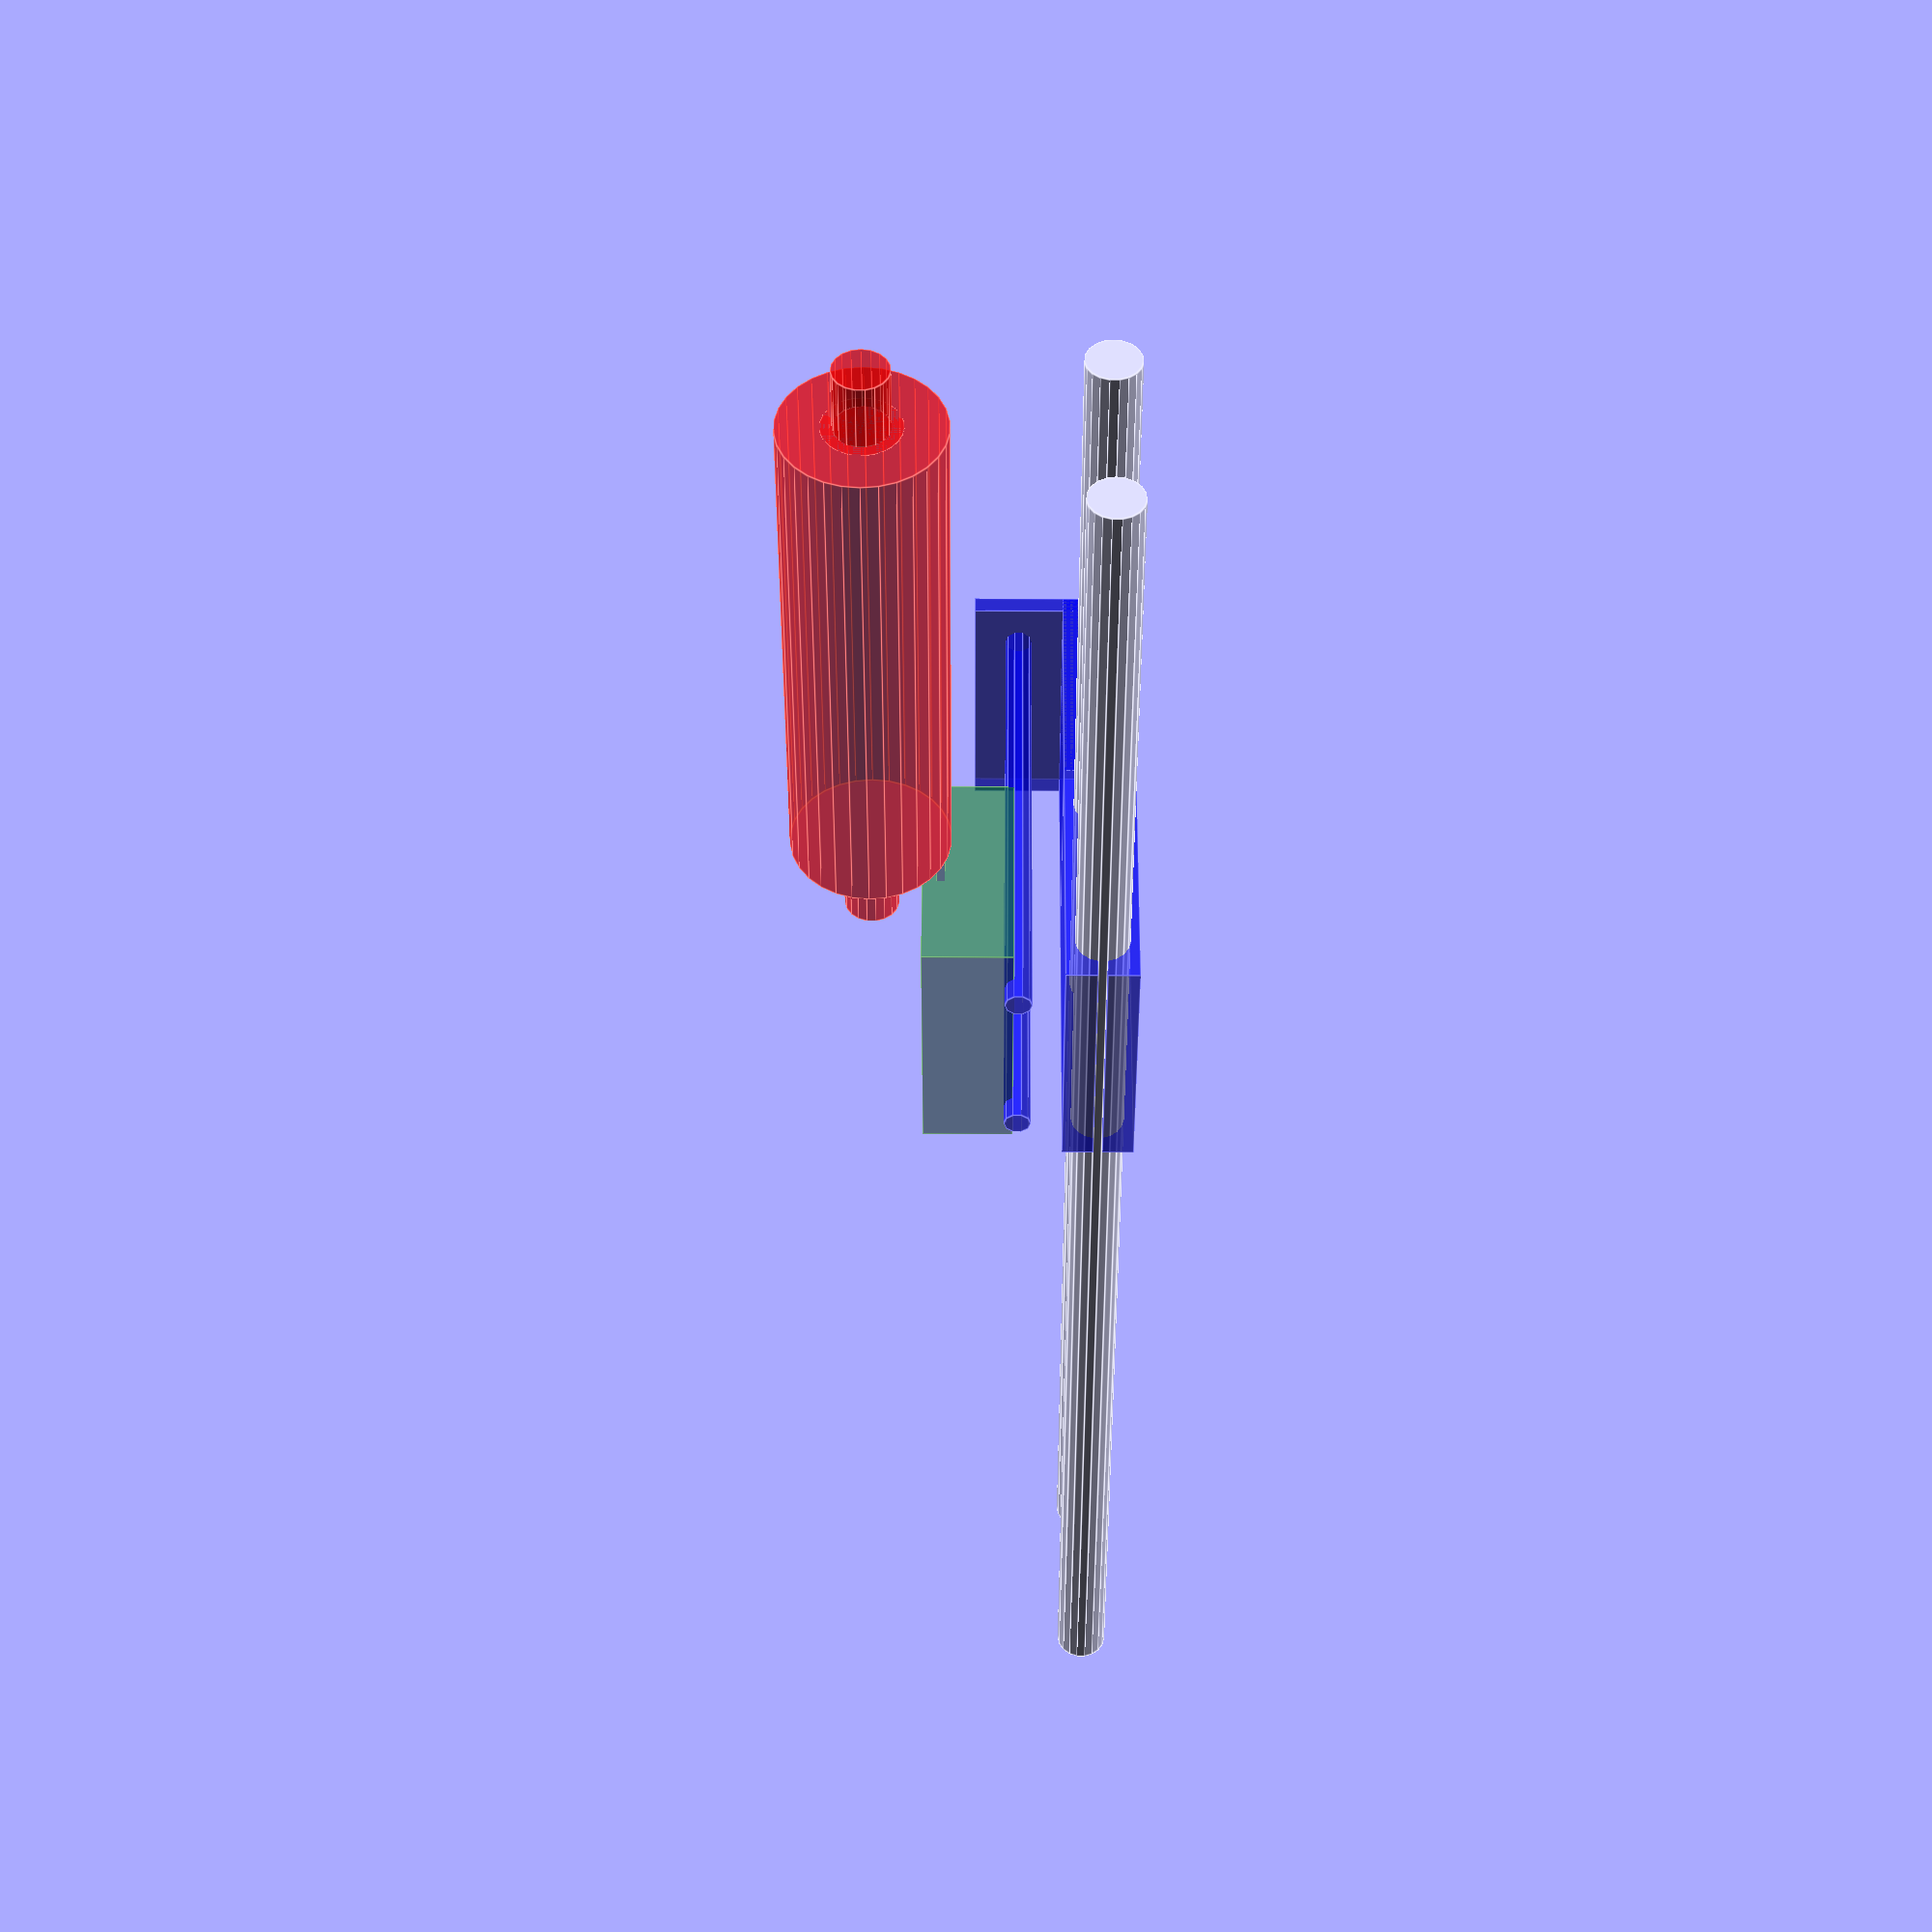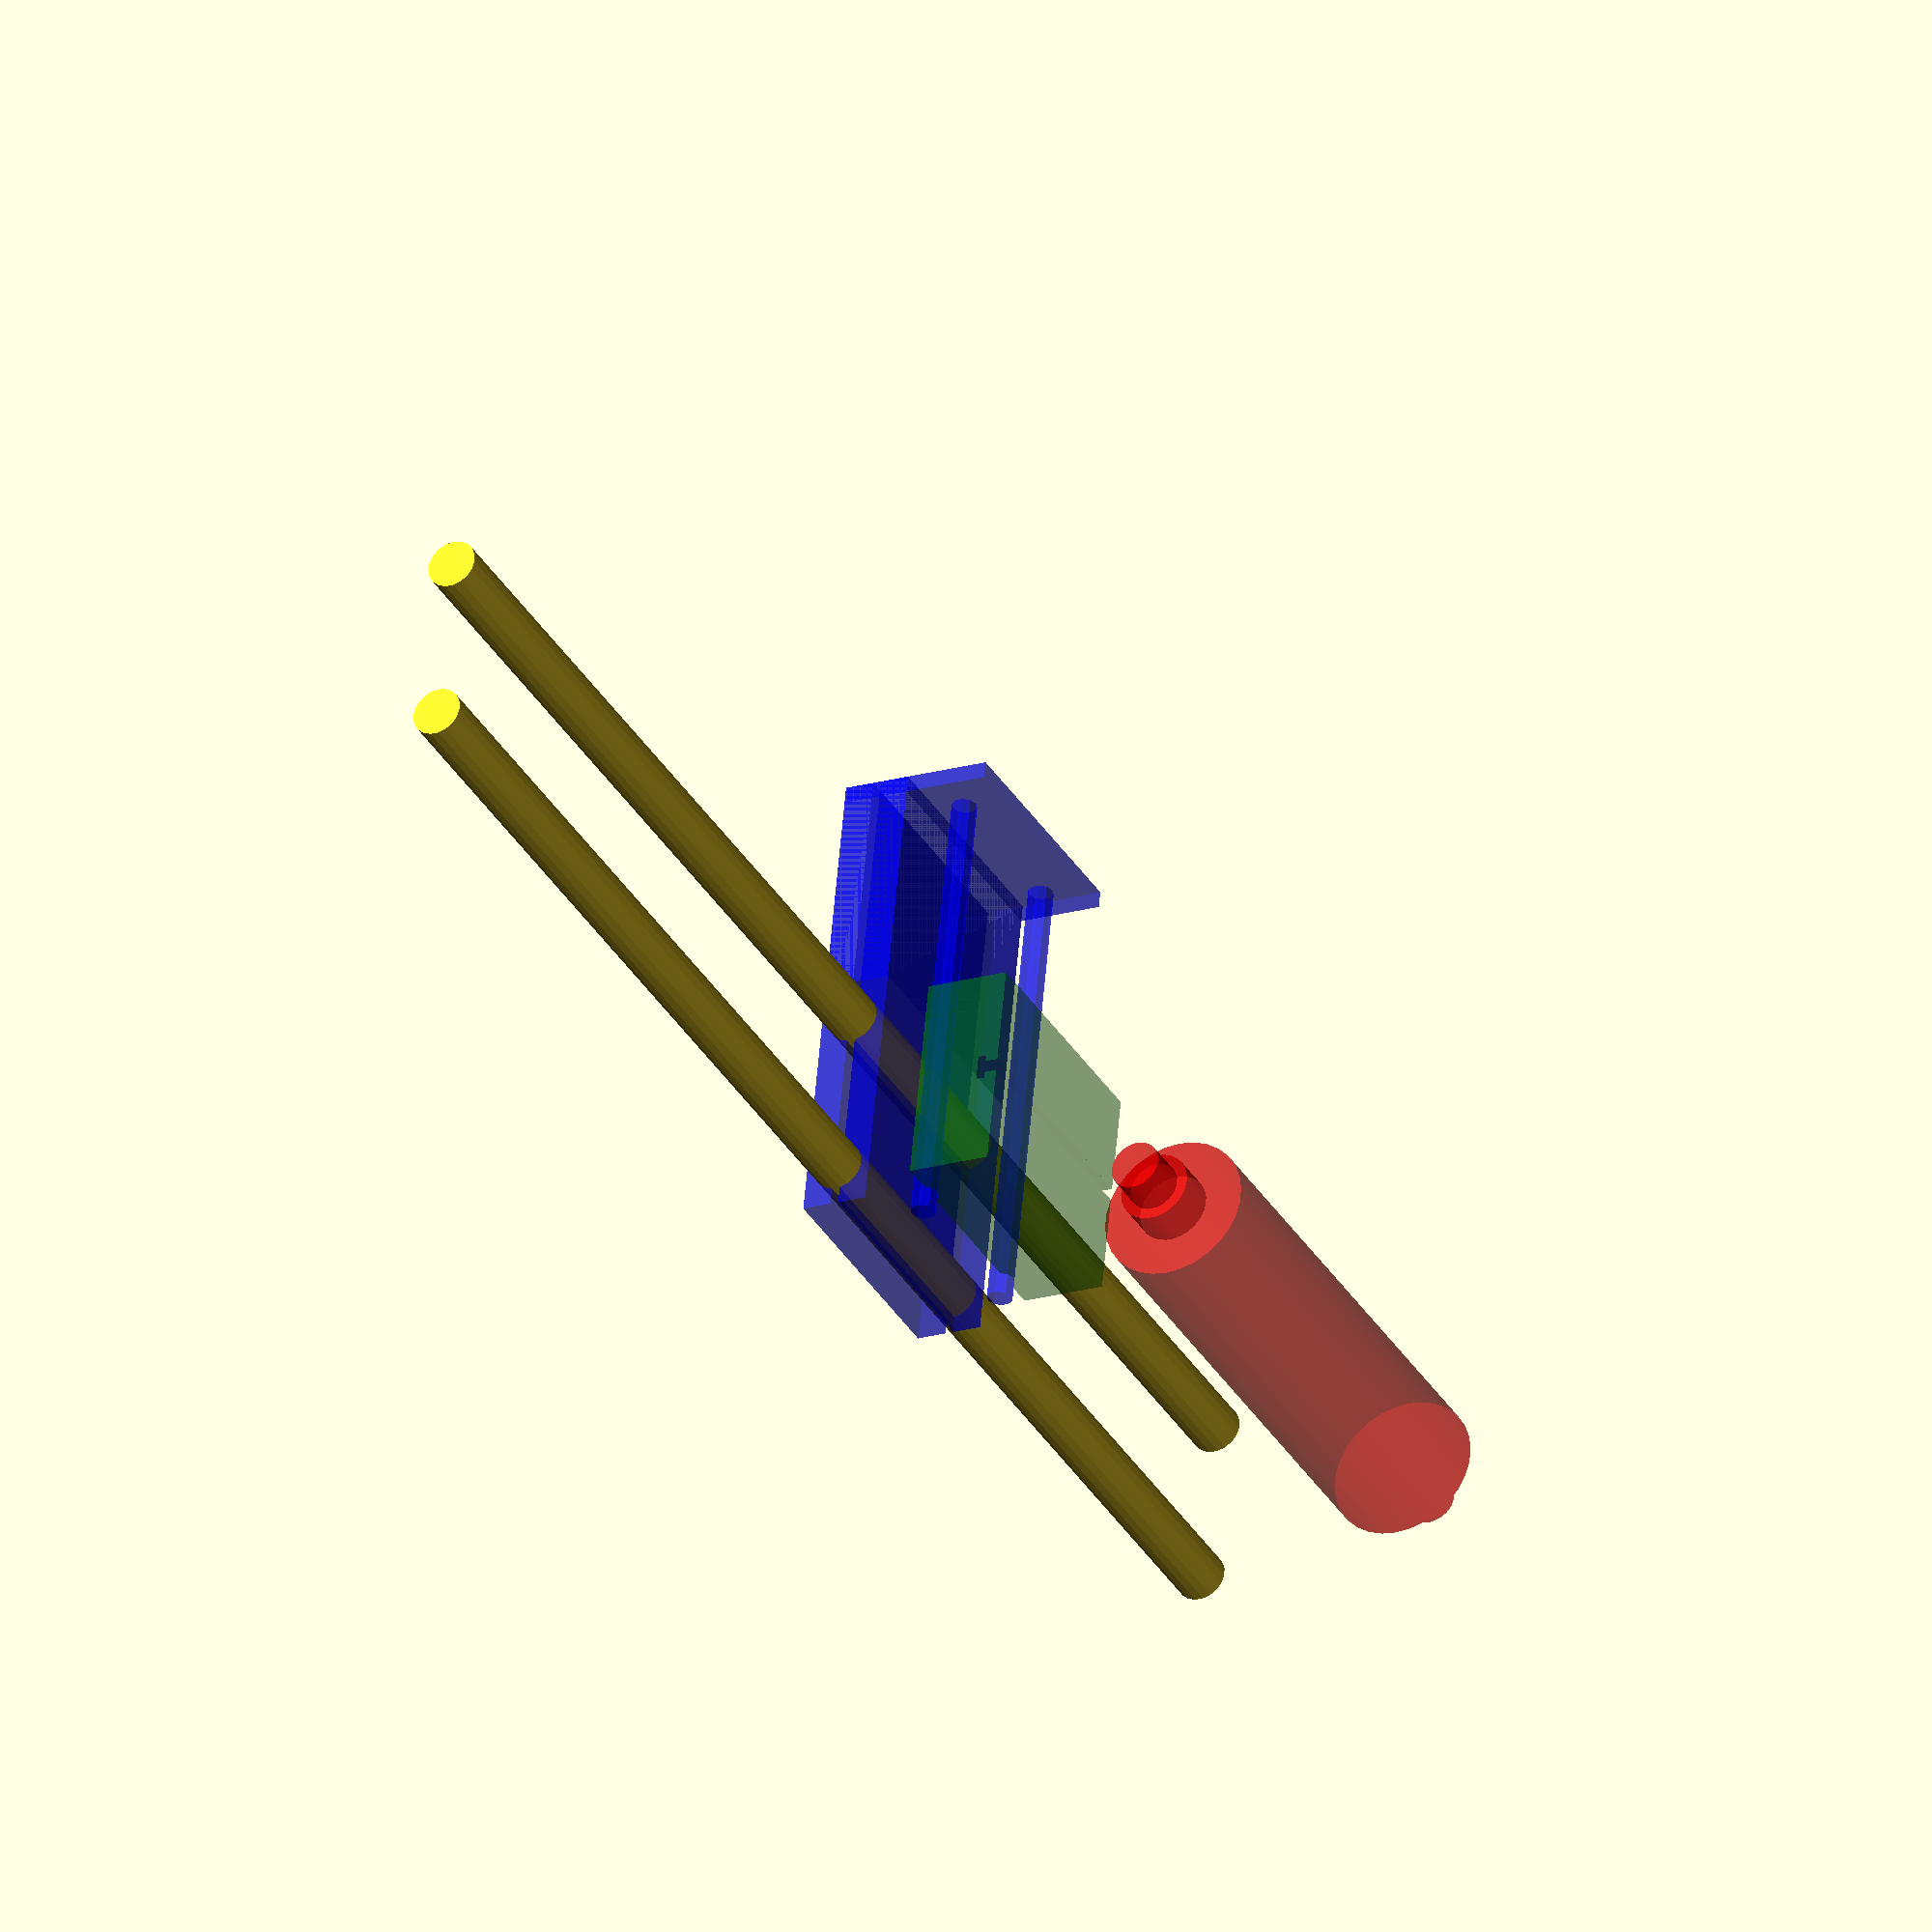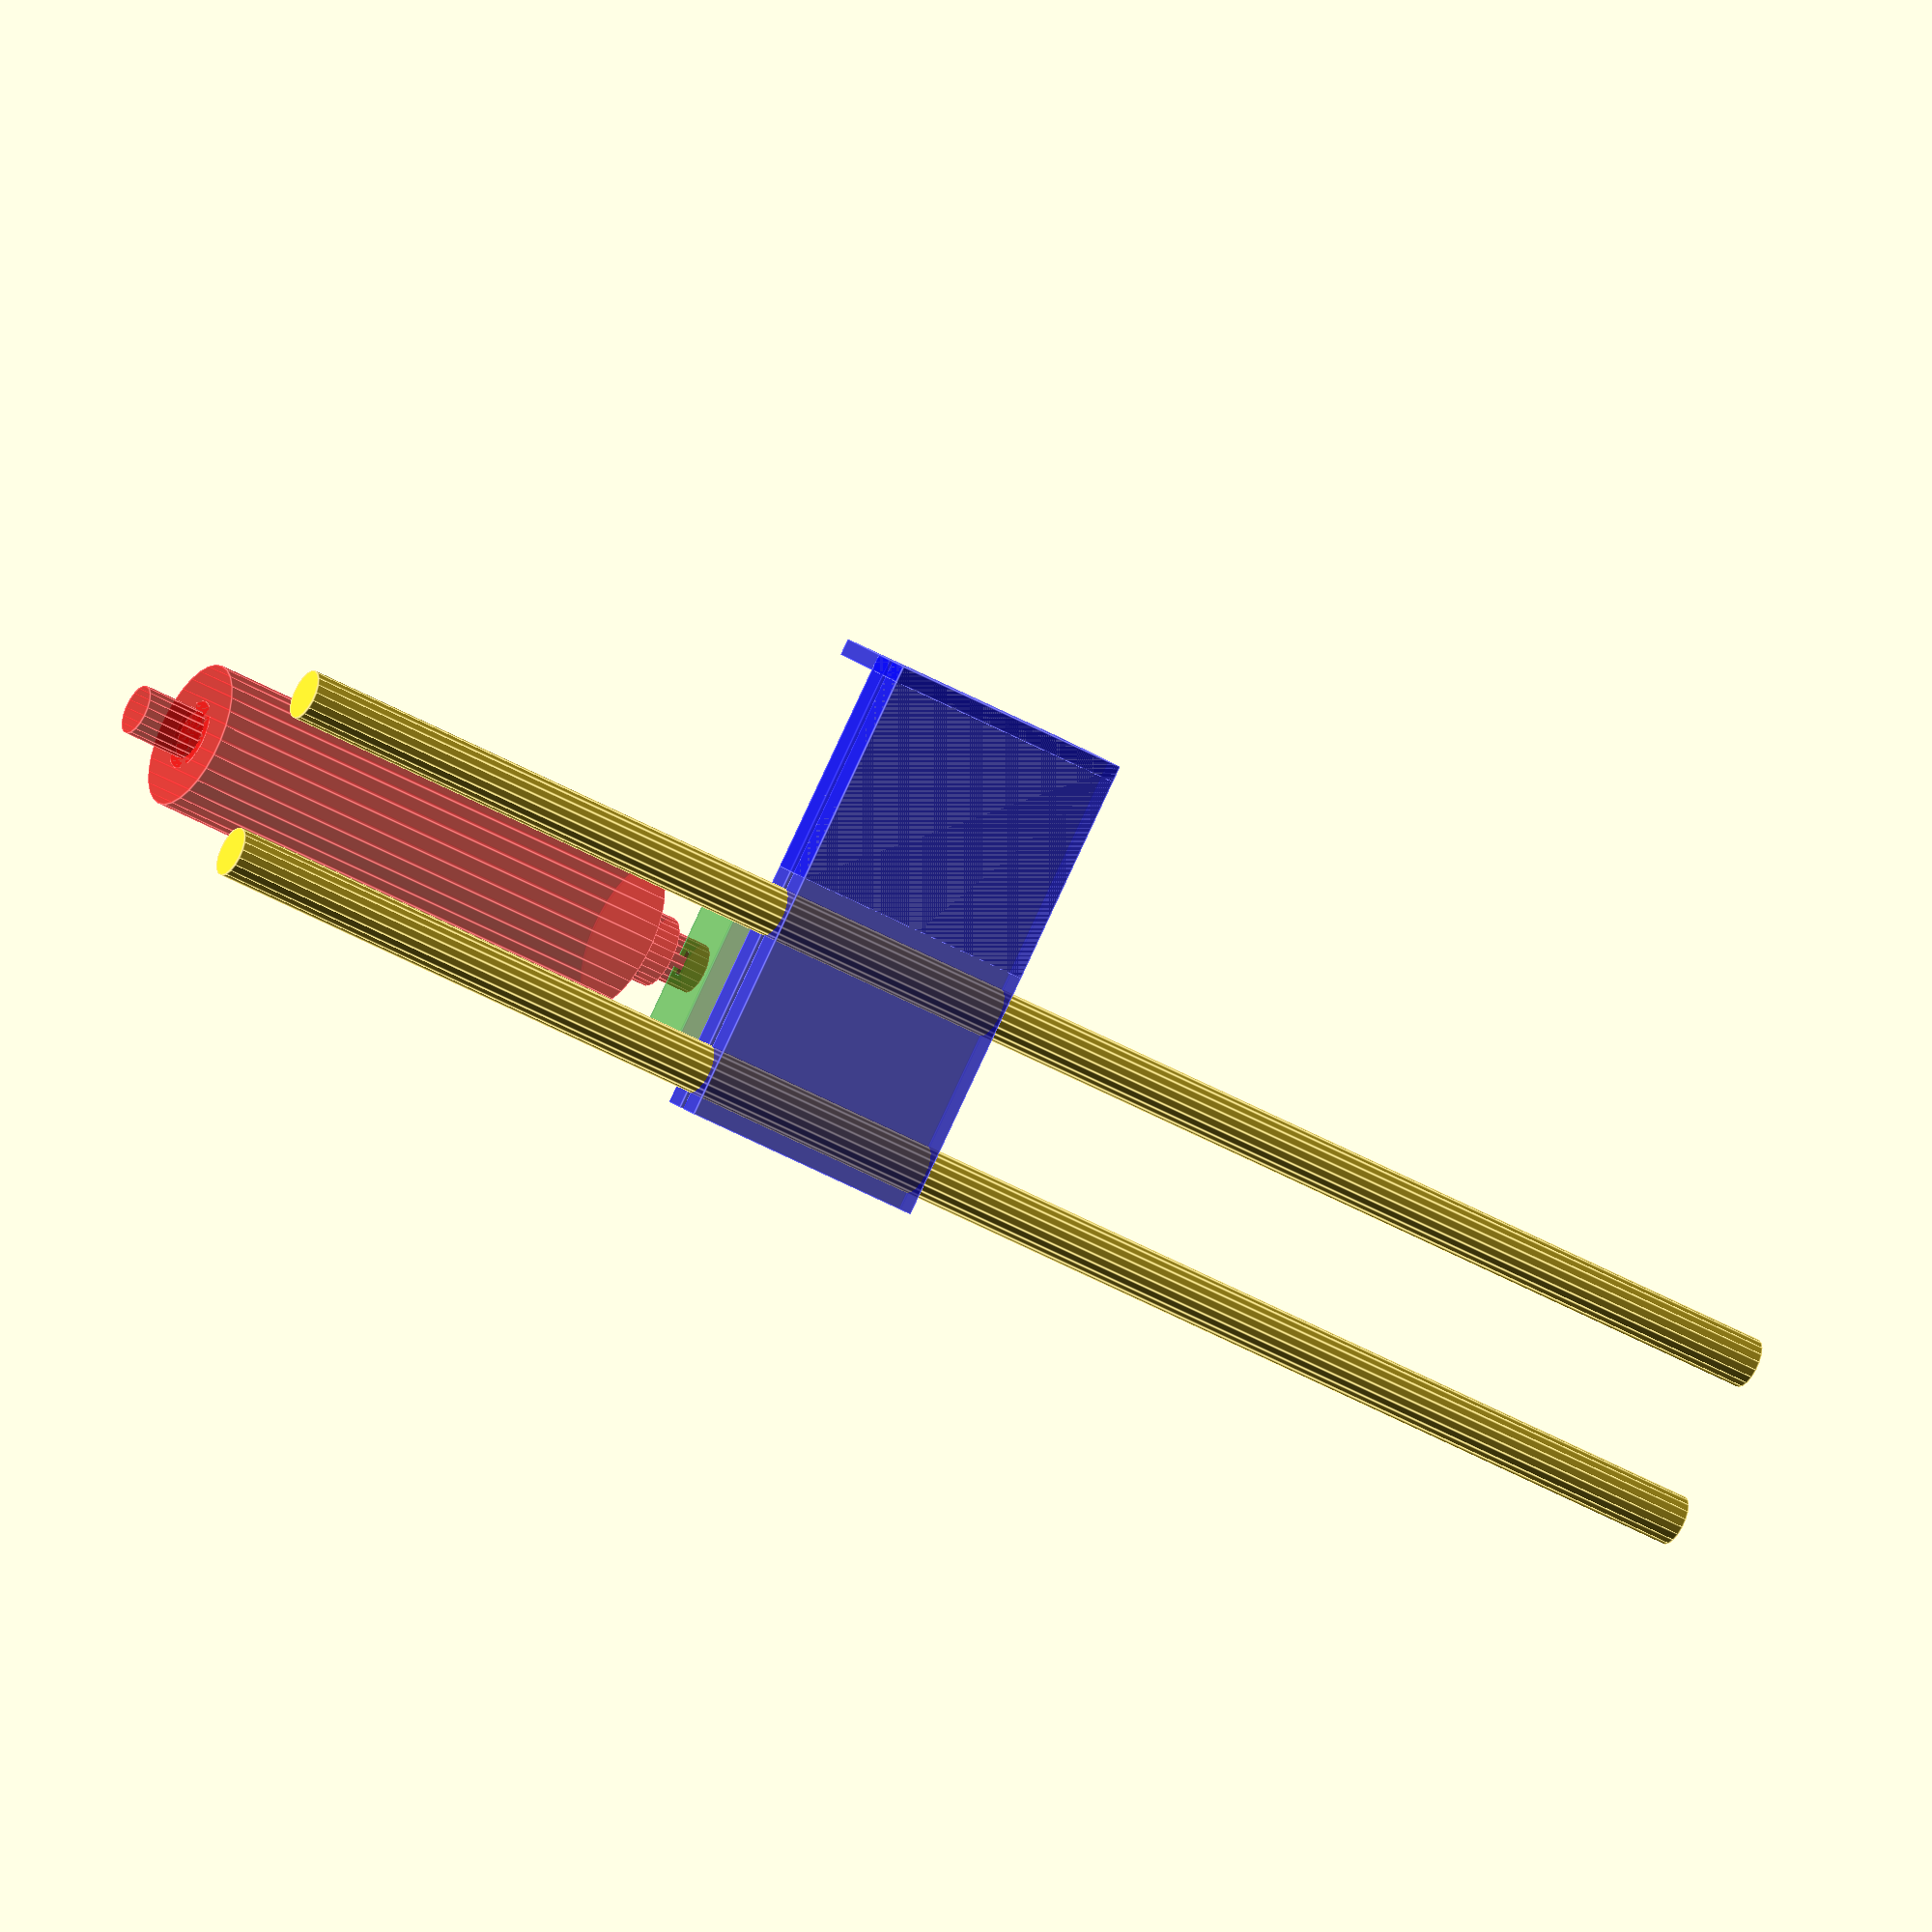
<openscad>

module spindle(spindle_diam = 35, spindle_len=120, 
    shoulder_diam=17, shoulder_len=10, 
    thread_diam=12, thread_len=10, 
    pulley_diam=12, pulley_len=15)
{
    color("red", 0.5)
    union()
    {
        rotate([ -90, 0, 0 ])
        cylinder(d=spindle_diam, h=spindle_len);

        rotate([ -90, 0, 0 ])
        cylinder(d=shoulder_diam, h=spindle_len+shoulder_len);
        
        rotate([ -90, 0, 0 ])
        cylinder(d=thread_diam, h=spindle_len+shoulder_len+thread_len);

        translate([ 0, -pulley_len, 0 ])
        rotate([ -90, 0, 0 ])
        cylinder(d=pulley_diam, h=spindle_len);
    }    
}
    
module bed(bars_len=400, bars_diam=12) 
{
    union()
    {
        translate([ -20, 0, 0 ])
        rotate([ -90, 0, 0 ])
        cylinder(d=bars_diam, h=bars_len);

        translate([ +20, 0, 0 ])
        rotate([ -90, 0, 0 ])
        cylinder(d=bars_diam, h=bars_len);
    }
    
}

module carriage(w=60, h=28)
{
    x0 = -30;
    x1 = +30;
    x2 = +80;
    x3 = +84;
    
    z1 = 1;
    z2 = 8;
    z3 = 28;
    
    y_bars = w/3;
    bars_len = x3-x0;
    bars_diam = 6;
    
    color("blue", 0.5)
    union()
    {
        translate ([ 0, -w/2, 0 ])
        union()
        {
            translate([ x0, 0, -z2 ])
            cube([ x3-x0, w, z2-z1 ]);

            translate([ x0, 0, z1 ])
            cube([ x3-x0, w, z2-z1 ]);

            translate([ x1, 0, -z2 ])
            cube([ x3-x1, w, 2*z2 ]);

            translate([ x2, 0, -z2 ])
            cube([ x3-x2, w, z3+z2 ]);
        }
        
        translate([ x0, -y_bars, (z2+z3)/2 ])
        rotate([ 0, 90, 0 ])
        cylinder(d=bars_diam, h=bars_len);

        translate([ x0, +y_bars, (z2+z3)/2 ])
        rotate([ 0, 90, 0 ])
        cylinder(d=bars_diam, h=bars_len);
    }   
}

module cross_slide(l=50, w=60, h=20)
{   
    eps = 1;
    
    t_slot_depth = 5;
    t_slot_height = 2;
    t_slot_wide = 6;
    t_slot_narrow = 3;
    
    color("green", 0.5)
    translate ([ 0, -w/2, 0 ])
    difference()
    {
        translate ([ -l/2, 0, -h ])
        cube([ l, w, h ]);

        union()
        {
            translate ([ -t_slot_narrow/2, -eps, -t_slot_depth ])
            cube([ t_slot_narrow, w+2*eps, t_slot_depth+eps ]);

            translate ([ -t_slot_wide/2, -eps, -t_slot_depth ])
            cube([ t_slot_wide, w+2+eps, t_slot_height ]);
        }   
    }   
}


module lathe(carriage_pos = 160, cross_slide_pos = 0)
{
    height_spindle = 50;
    height_cross_slide = height_spindle - 11;
    
    union()
    {
        translate([ 0, 0, height_spindle ])
        spindle();

        bed();   
        // headstock();
        // tailstock_deadcenter();
        
        translate([ 0, carriage_pos, 0 ])
        union()
        {
            carriage();
            // carriage_attachment();
            
            translate([ cross_slide_pos, 0, height_cross_slide ])
            cross_slide();
            // tool_post();
        }
        
    }
}

// lathe();

module lathe_top_view()
{
    projection()
    lathe();
}

module lathe_end_view()
{
    projection()
    rotate([ 90, 0, 0])
    lathe();
}

module lathe_front_view()
{
    projection()
    rotate([ 0, -90, 0])
    lathe();
}

lathe();
// lathe_front_view();
// lathe_top_view();
// lathe_end_view();
</openscad>
<views>
elev=134.0 azim=2.9 roll=89.6 proj=p view=edges
elev=201.4 azim=101.1 roll=243.3 proj=o view=solid
elev=169.1 azim=63.0 roll=20.9 proj=o view=edges
</views>
